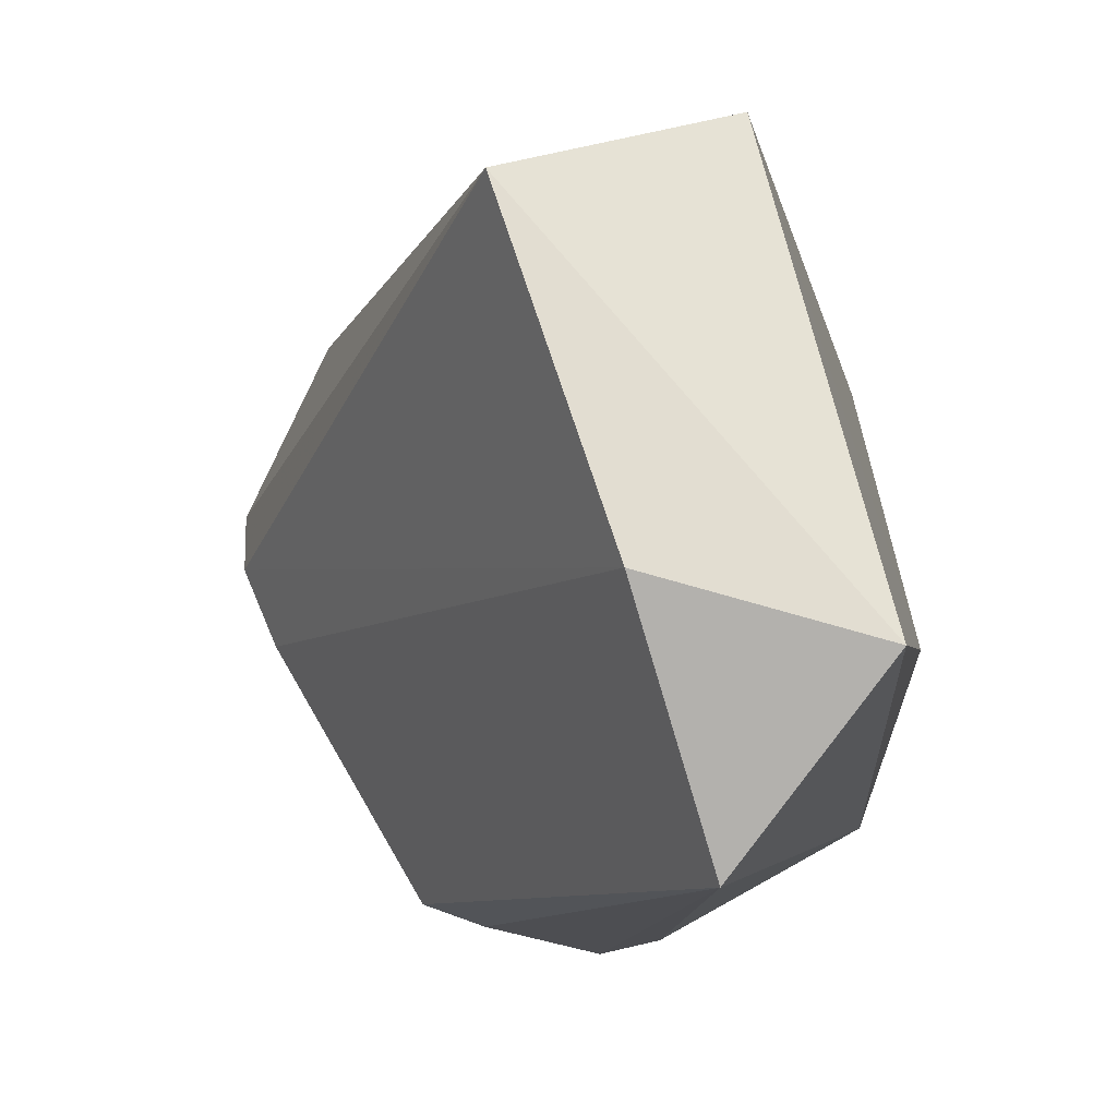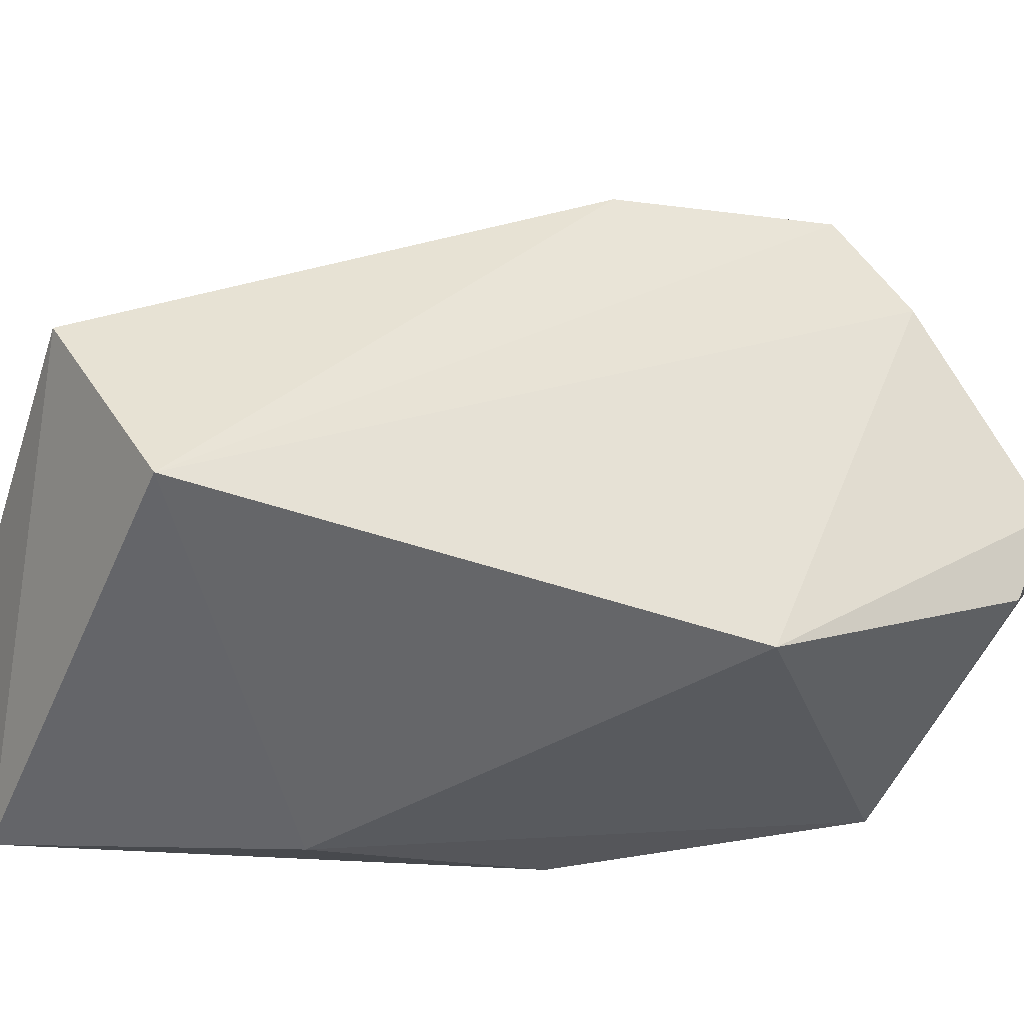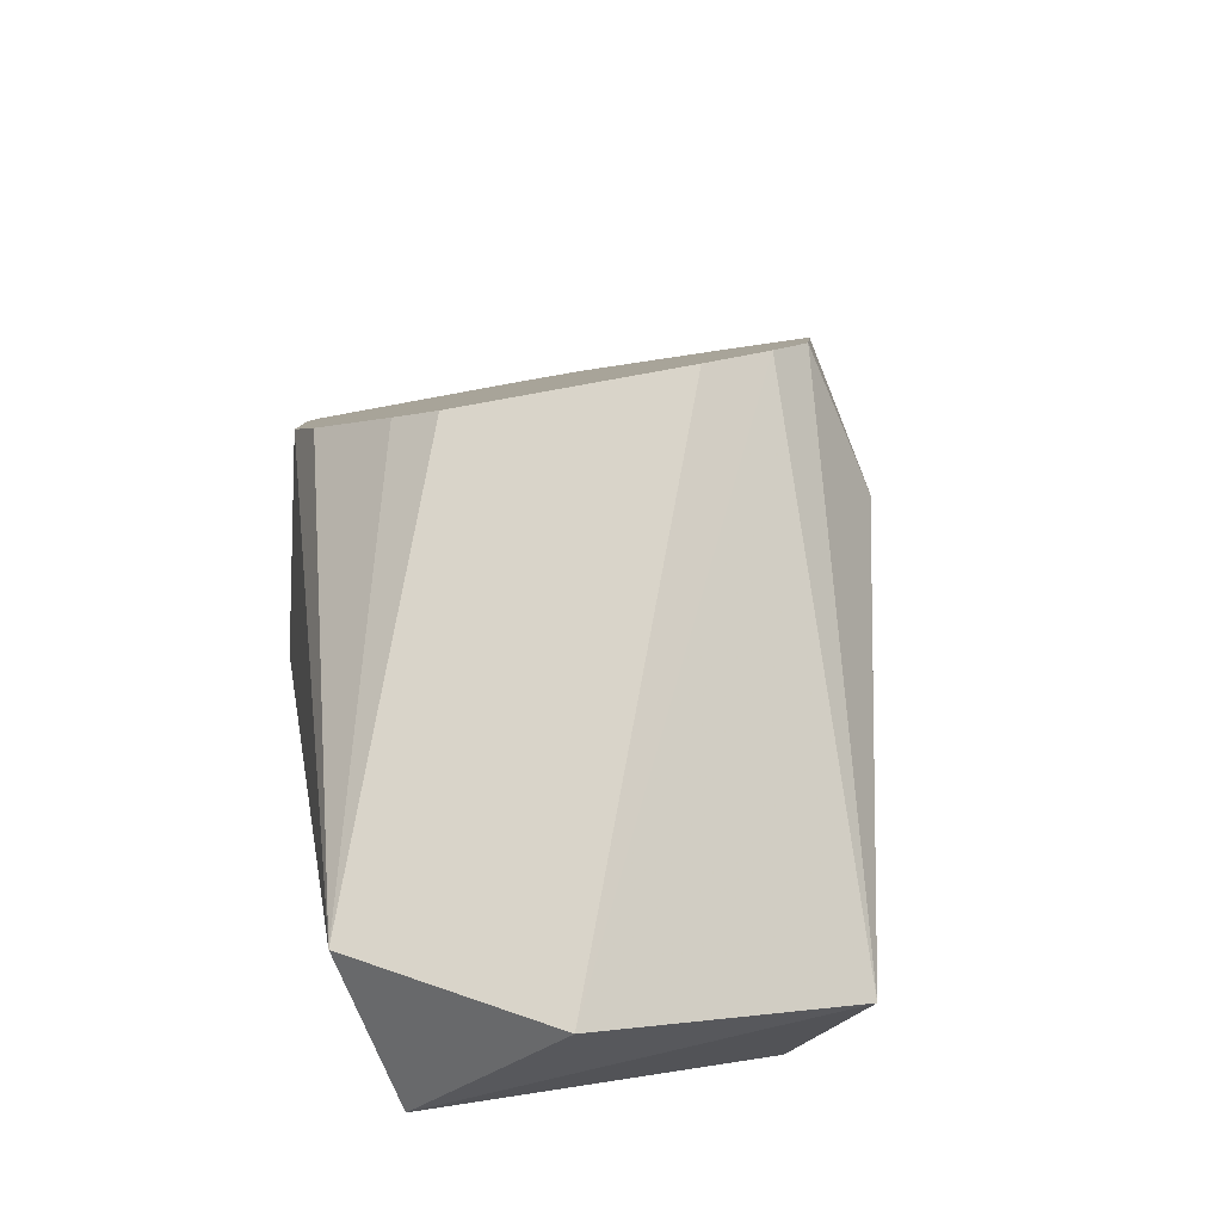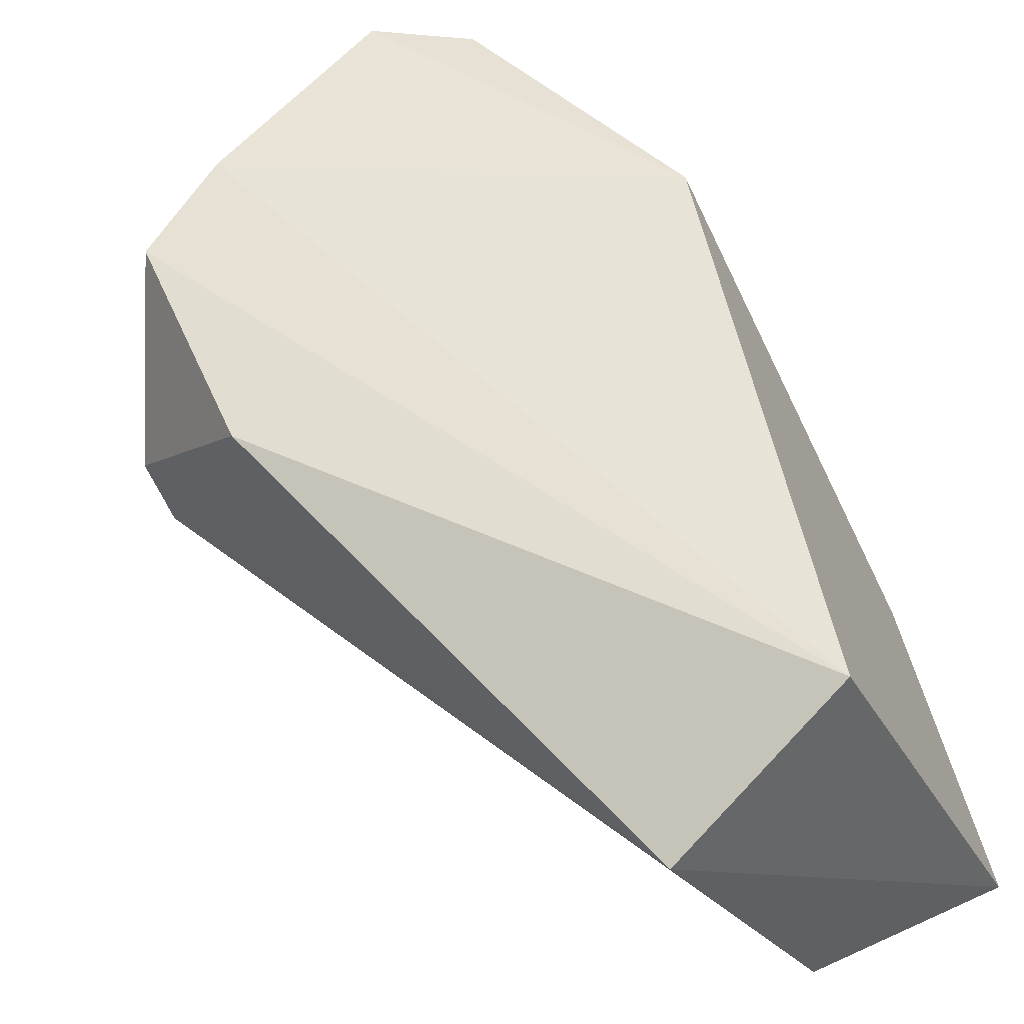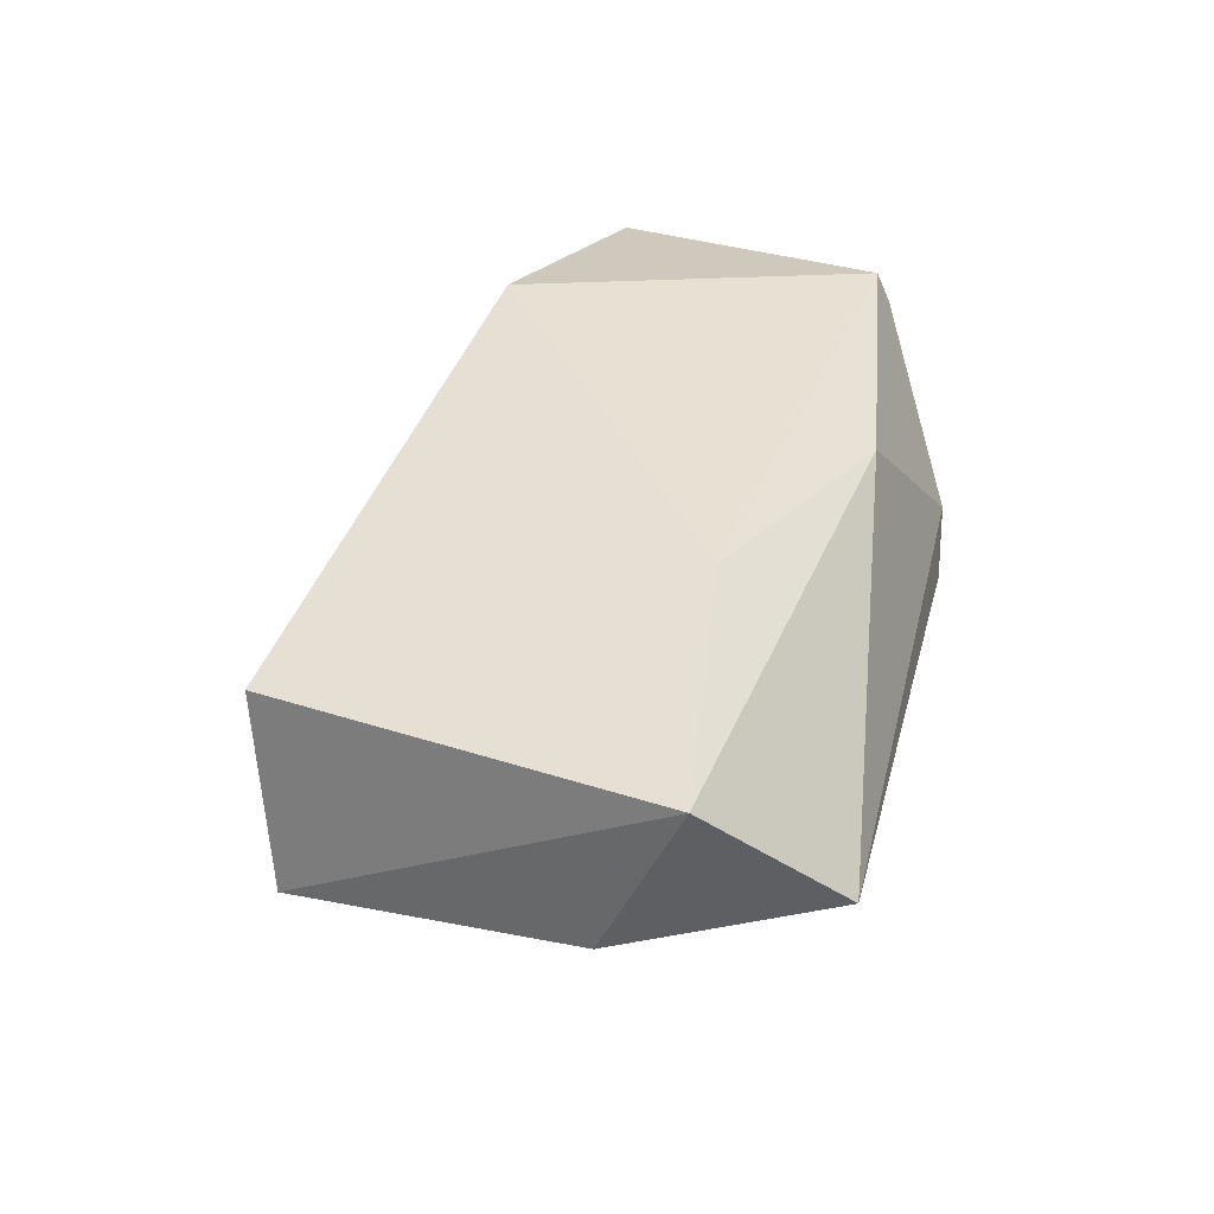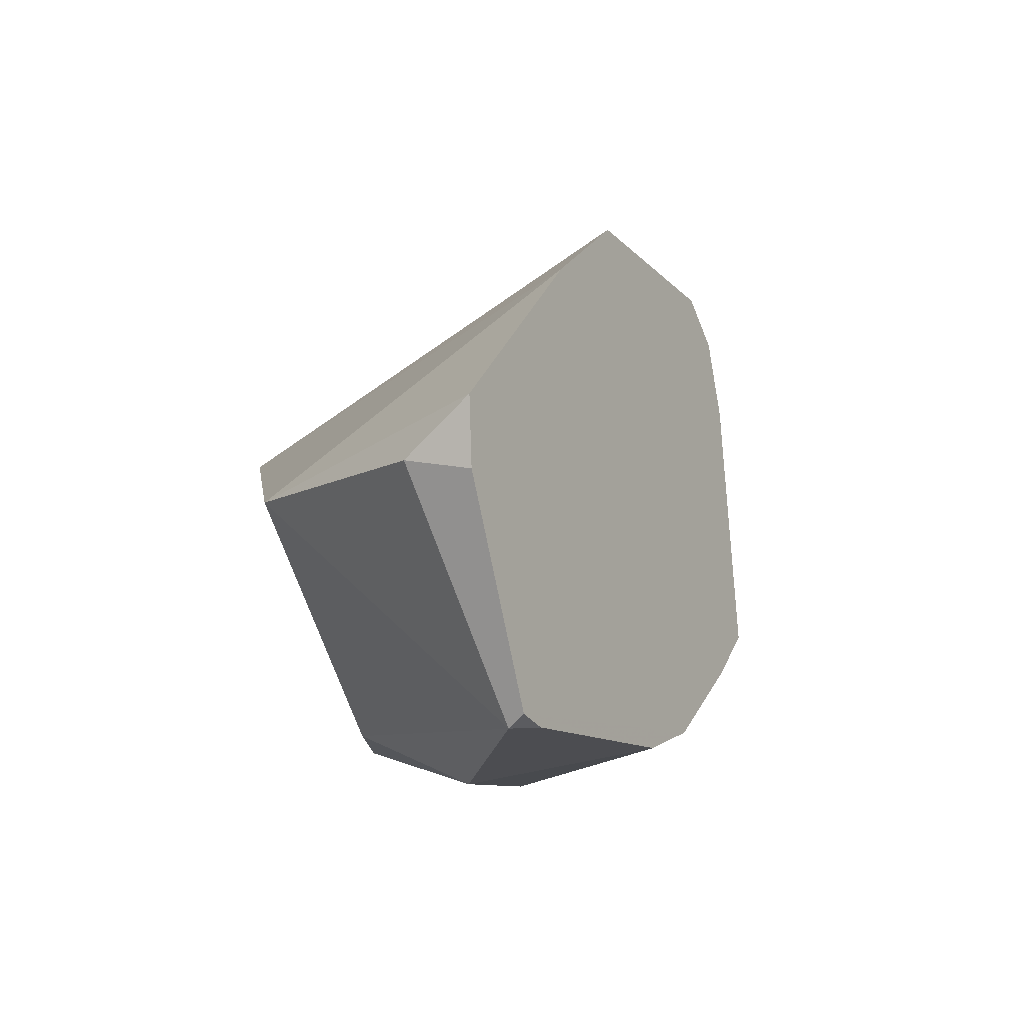
<metadata>
{"format":"obj","ext":"obj","renderer":"f3d","projection":"perspective","resolution":1024,"background":"white","views":[{"elev":3.5,"azim":-175.4,"up":"+Y"},{"elev":56.4,"azim":-96.1,"up":"+Y"},{"elev":-49.6,"azim":52.5,"up":"+Z"},{"elev":76.9,"azim":157.6,"up":"+Y"},{"elev":-43.0,"azim":-98.2,"up":"+Z"},{"elev":71.7,"azim":-39.7,"up":"+Z"}]}
</metadata>
<code>
v -1.102 1.333 -0.9253
v -1.245 1.294 -0.9203
v -1.022 1.541 -0.8432
v -1.16 1.575 -0.7824
v -1.259 1.273 -0.7193
v -1.228 1.146 -0.5573
v -1.202 1.122 -0.3234
v -1.099 1.057 -0.4749
v -1.181 1.108 -0.3323
v -1.188 1.121 -0.3108
v -1.062 1.055 -0.5149
v -1.15 1.166 -0.9067
v -0.9539 1.097 -0.5761
v -0.9914 1.08 -0.5578
v -0.8723 1.391 -0.3165
v -1.081 1.314 -0.1952
v -0.9397 1.373 -0.2696
v -1.224 1.417 -0.4143
v -1.145 1.314 -0.2288
v -1.114 1.271 -0.2109
v -0.8795 1.447 -0.4739
v -0.8176 1.334 -0.4389
v -0.8484 1.253 -0.5023
v -0.8224 1.301 -0.4725
f 2 3 1
f 2 4 3
f 2 5 4
f 6 5 2
f 6 7 5
f 8 7 6
f 9 7 8
f 9 10 7
f 9 8 10
f 8 11 10
f 8 12 11
f 8 6 12
f 12 6 2
f 12 2 1
f 12 1 13
f 14 12 13
f 14 11 12
f 14 13 11
f 15 11 13
f 15 16 11
f 17 16 15
f 18 16 17
f 19 16 18
f 19 20 16
f 19 7 20
f 19 18 7
f 18 5 7
f 18 4 5
f 18 17 4
f 17 15 4
f 21 4 15
f 21 3 4
f 21 22 3
f 21 15 22
f 15 13 22
f 23 22 13
f 24 22 23
f 24 3 22
f 24 1 3
f 24 23 1
f 23 13 1
f 20 7 10
f 20 10 16
f 10 11 16

</code>
